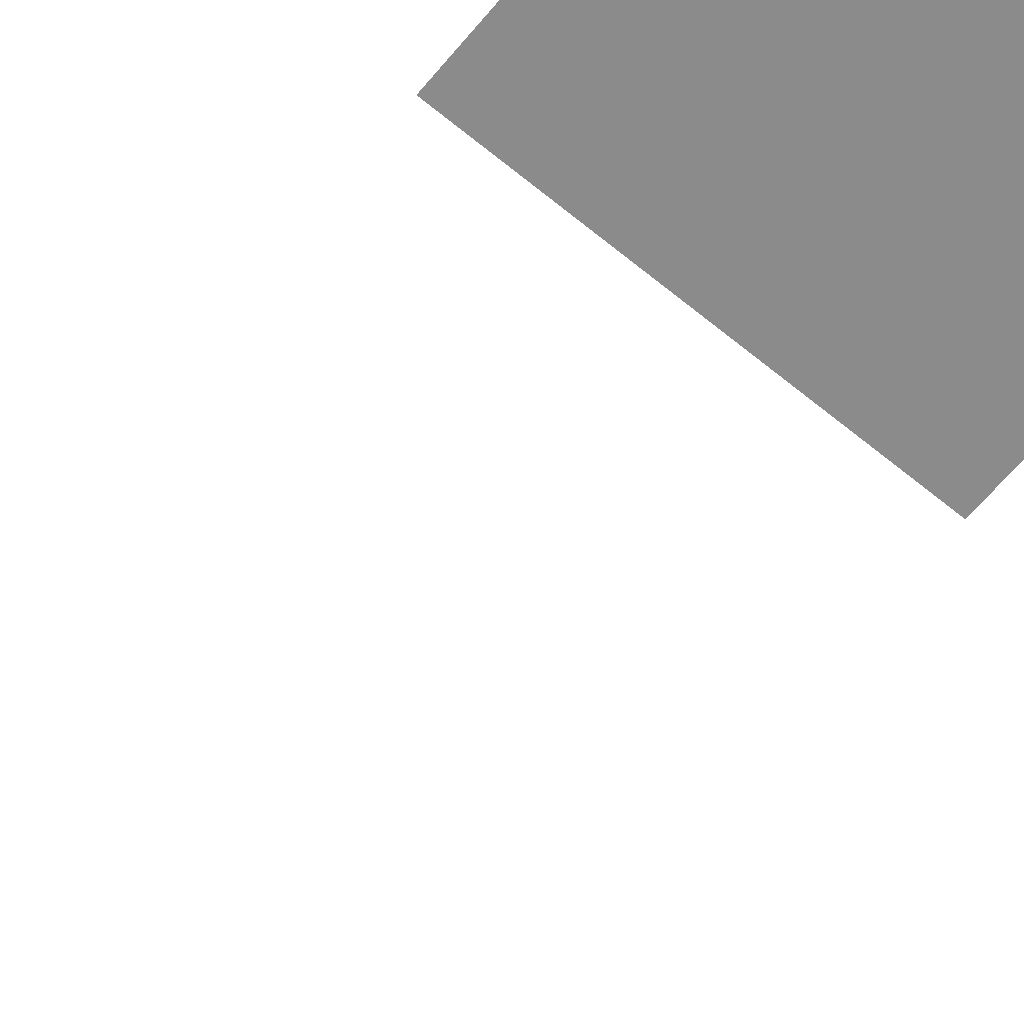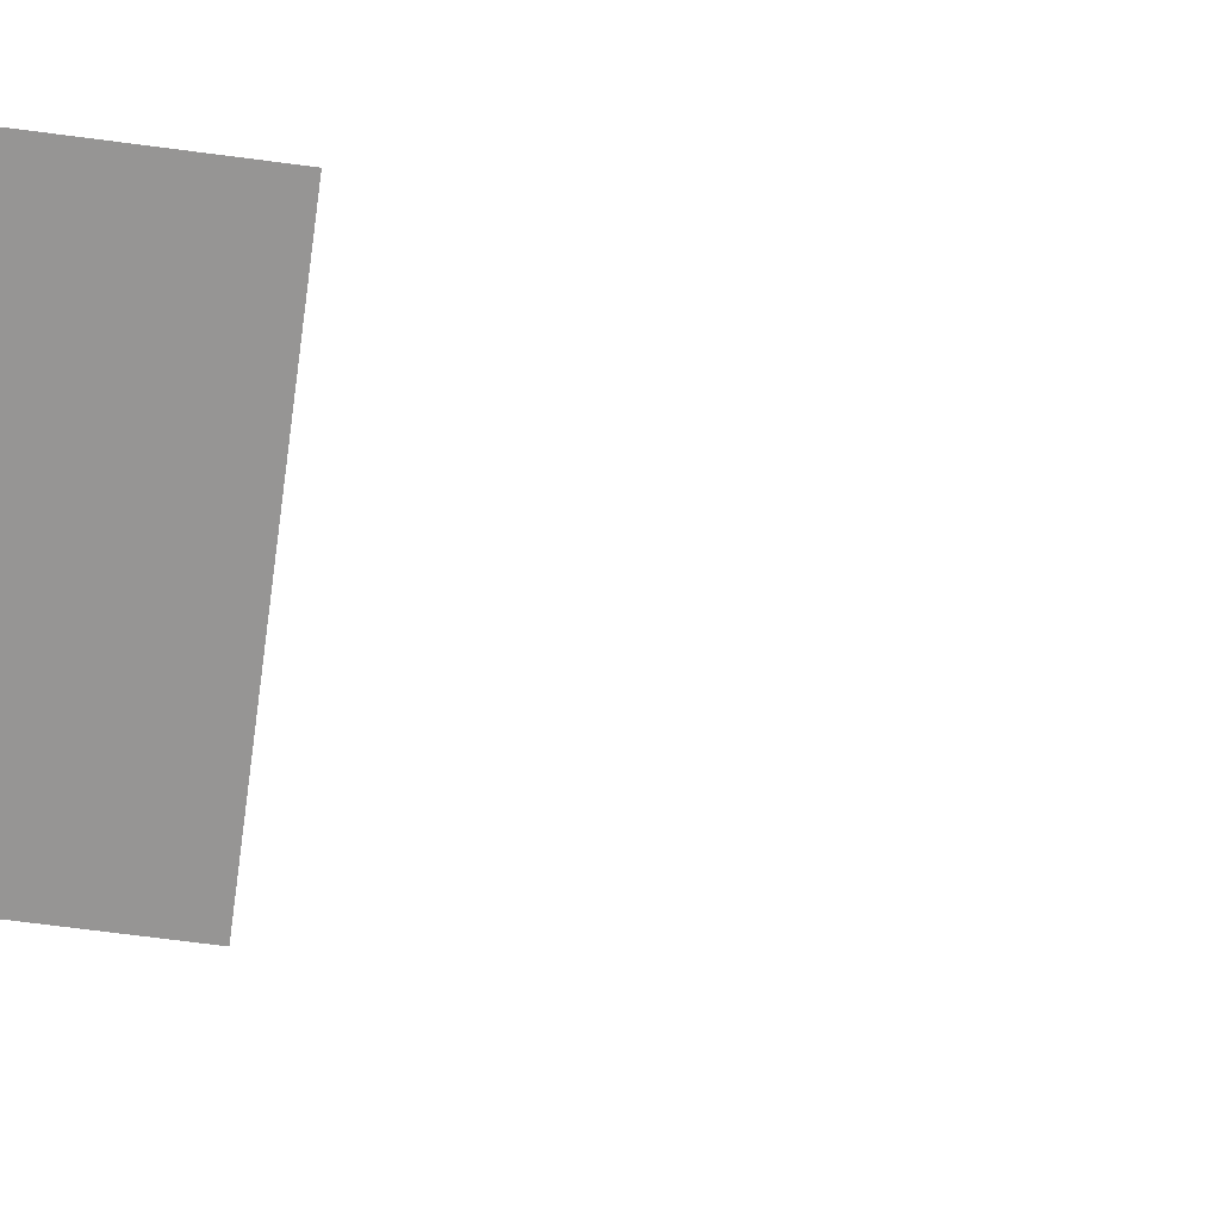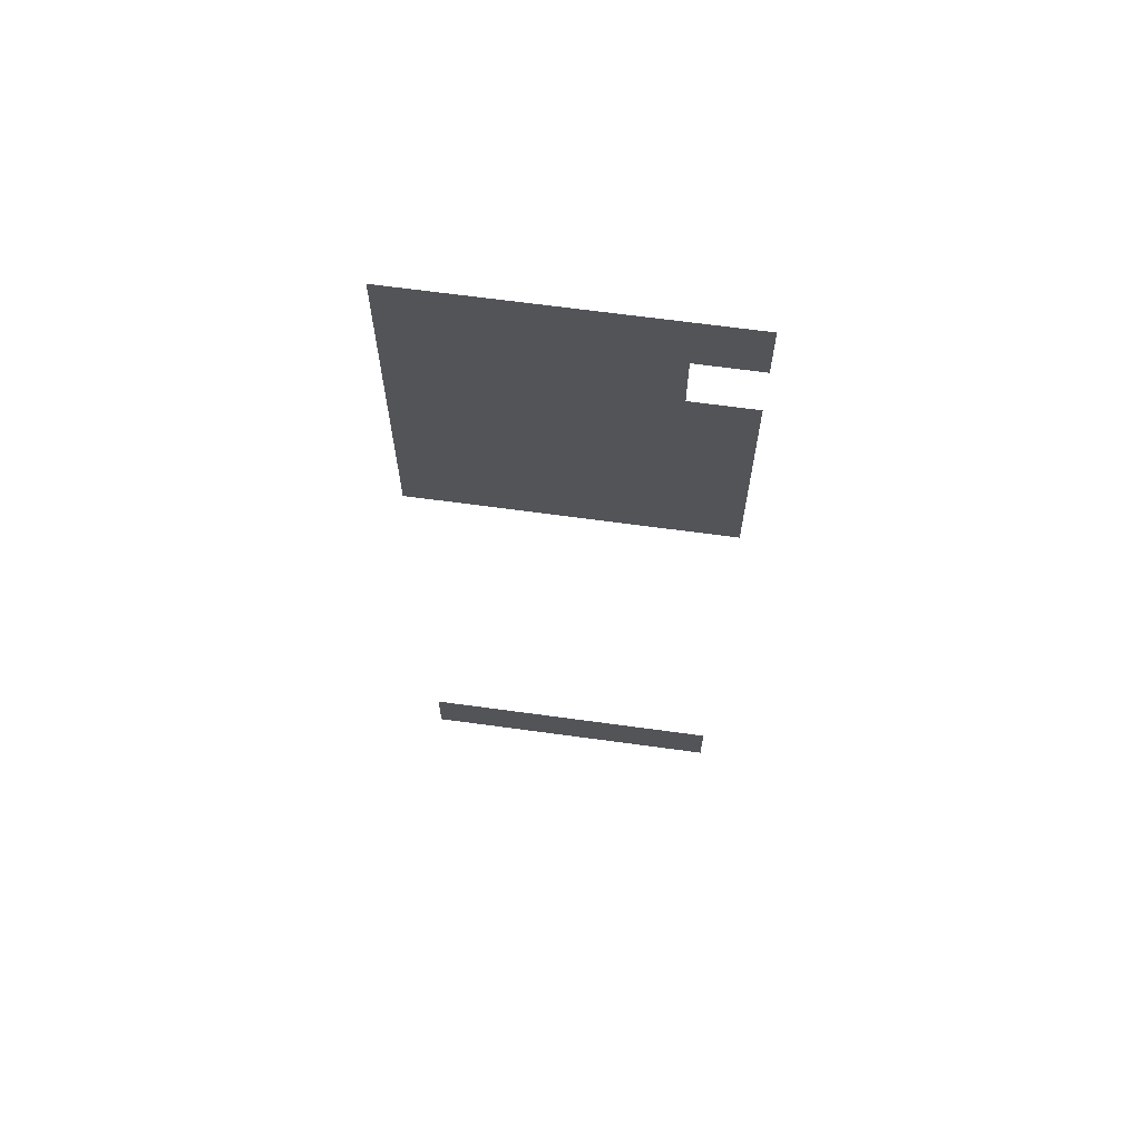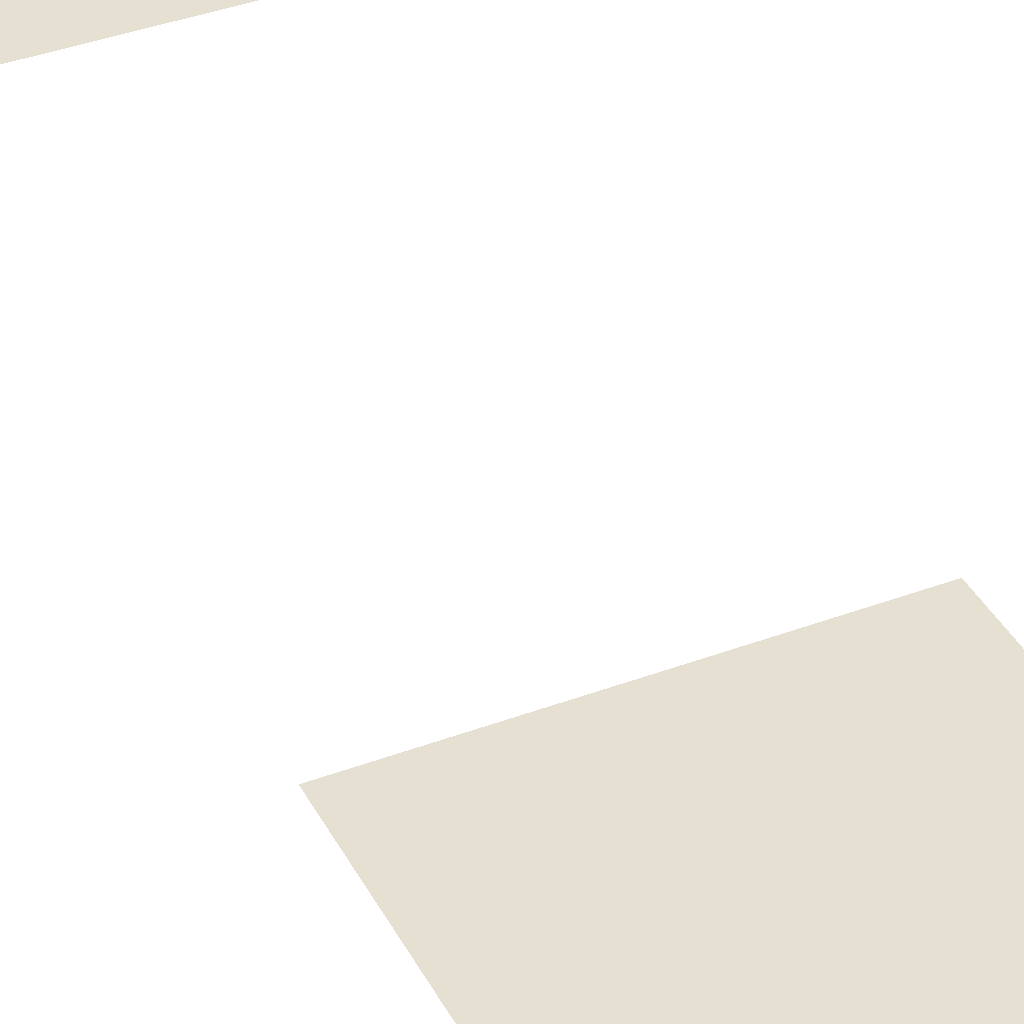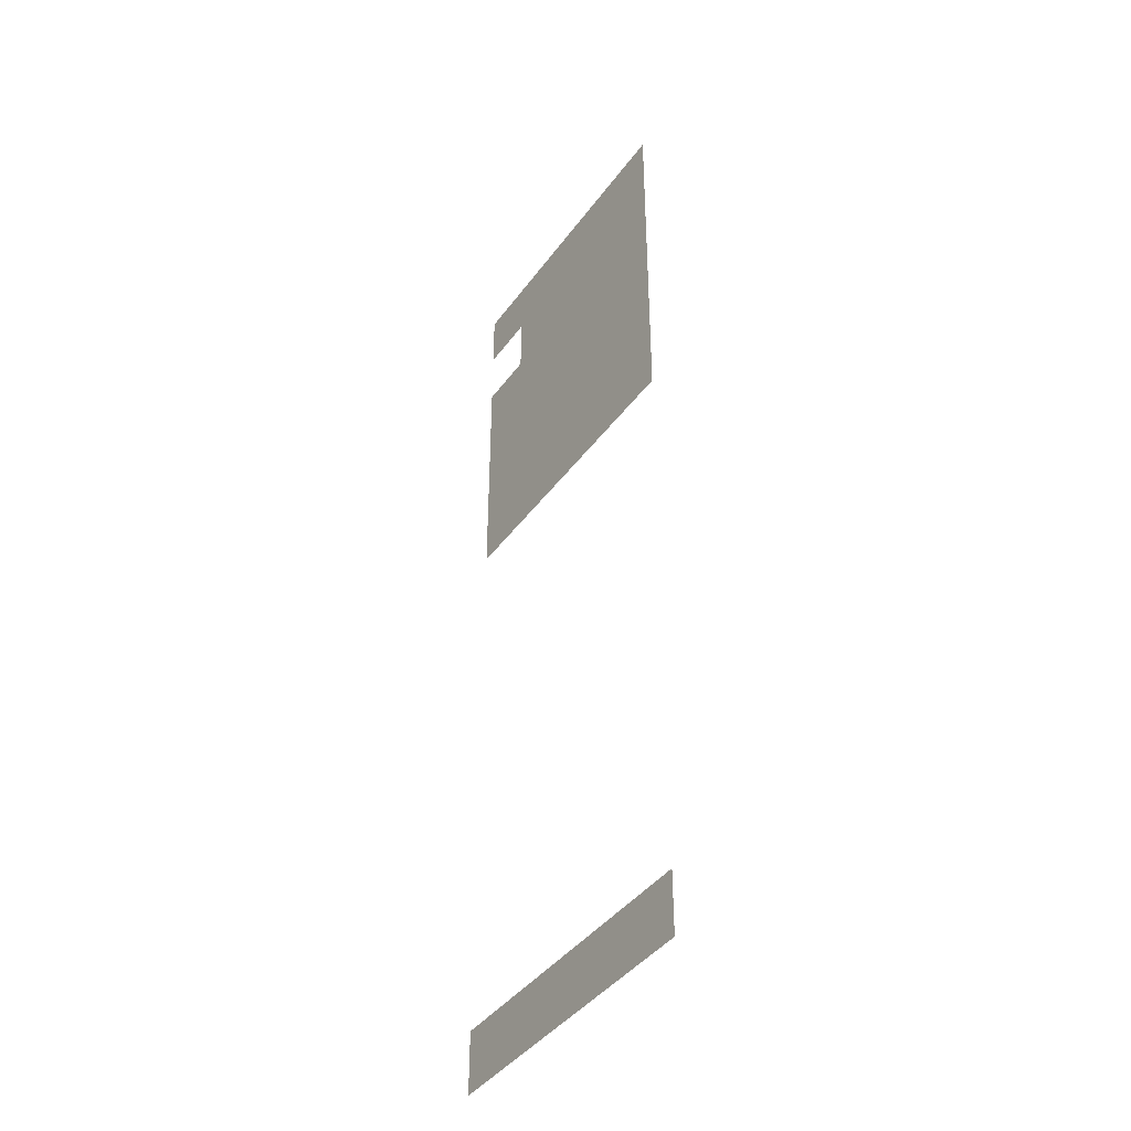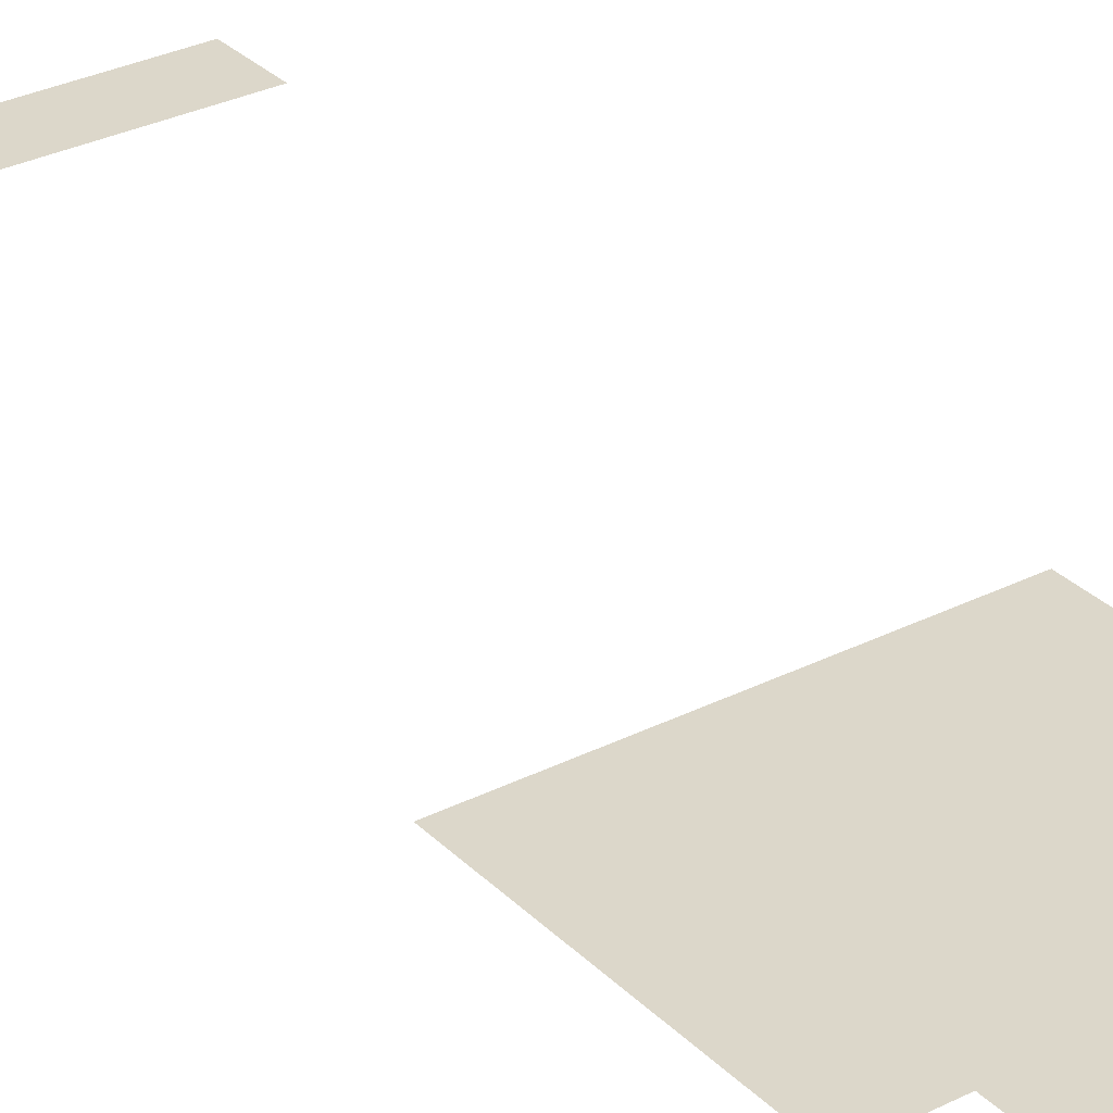
<metadata>
{"format":"obj","ext":"obj","renderer":"f3d","projection":"perspective","resolution":1024,"background":"white","views":[{"elev":-63.9,"azim":140.3,"up":"+Z"},{"elev":-67.5,"azim":-97.6,"up":"+Z"},{"elev":66.7,"azim":7.8,"up":"+Y"},{"elev":38.4,"azim":154.6,"up":"+Z"},{"elev":-41.5,"azim":-122.8,"up":"+Y"},{"elev":30.8,"azim":144.1,"up":"+Z"}]}
</metadata>
<code>
v 0 -0.64 0
v -0.64 -0.64 0
v -0.64 0 0
v 0 0 0
v -0.64 -0.64 0
v -1.28 -0.64 0
v -1.28 0 0
v -0.64 0 0
v -1.28 -0.64 0
v -1.92 -0.64 0
v -1.92 0 0
v -1.28 0 0
v -1.92 -0.64 0
v -2.56 -0.64 0
v -2.56 0 0
v -1.92 0 0
v -2.56 -0.64 0
v -3.2 -0.64 0
v -3.2 0 0
v -2.56 0 0
v -0.64 -1.28 0
v -1.28 -1.28 0
v -1.28 -0.64 0
v -0.64 -0.64 0
v -1.28 -1.28 0
v -1.92 -1.28 0
v -1.92 -0.64 0
v -1.28 -0.64 0
v -1.92 -1.28 0
v -2.56 -1.28 0
v -2.56 -0.64 0
v -1.92 -0.64 0
v -2.56 -1.28 0
v -3.2 -1.28 0
v -3.2 -0.64 0
v -2.56 -0.64 0
v 0 -1.92 0
v -0.64 -1.92 0
v -0.64 -1.28 0
v 0 -1.28 0
v -0.64 -1.92 0
v -1.28 -1.92 0
v -1.28 -1.28 0
v -0.64 -1.28 0
v -1.28 -1.92 0
v -1.92 -1.92 0
v -1.92 -1.28 0
v -1.28 -1.28 0
v -1.92 -1.92 0
v -2.56 -1.92 0
v -2.56 -1.28 0
v -1.92 -1.28 0
v -2.56 -1.92 0
v -3.2 -1.92 0
v -3.2 -1.28 0
v -2.56 -1.28 0
v 0 -2.56 0
v -0.64 -2.56 0
v -0.64 -1.92 0
v 0 -1.92 0
v -0.64 -2.56 0
v -1.28 -2.56 0
v -1.28 -1.92 0
v -0.64 -1.92 0
v -1.28 -2.56 0
v -1.92 -2.56 0
v -1.92 -1.92 0
v -1.28 -1.92 0
v -1.92 -2.56 0
v -2.56 -2.56 0
v -2.56 -1.92 0
v -1.92 -1.92 0
v -2.56 -2.56 0
v -3.2 -2.56 0
v -3.2 -1.92 0
v -2.56 -1.92 0
v 0 -3.2 0
v -0.64 -3.2 0
v -0.64 -2.56 0
v 0 -2.56 0
v -0.64 -3.2 0
v -1.28 -3.2 0
v -1.28 -2.56 0
v -0.64 -2.56 0
v -1.28 -3.2 0
v -1.92 -3.2 0
v -1.92 -2.56 0
v -1.28 -2.56 0
v -1.92 -3.2 0
v -2.56 -3.2 0
v -2.56 -2.56 0
v -1.92 -2.56 0
v -2.56 -3.2 0
v -3.2 -3.2 0
v -3.2 -2.56 0
v -2.56 -2.56 0
v 0 -3.84 0
v -0.64 -3.84 0
v -0.64 -3.2 0
v 0 -3.2 0
v -0.64 -3.84 0
v -1.28 -3.84 0
v -1.28 -3.2 0
v -0.64 -3.2 0
v -1.28 -3.84 0
v -1.92 -3.84 0
v -1.92 -3.2 0
v -1.28 -3.2 0
v -1.92 -3.84 0
v -2.56 -3.84 0
v -2.56 -3.2 0
v -1.92 -3.2 0
v -2.56 -3.84 0
v -3.2 -3.84 0
v -3.2 -3.2 0
v -2.56 -3.2 0
v 0 -10.24 0
v -0.64 -10.24 0
v -0.64 -9.6 0
v 0 -9.6 0
v -0.64 -10.24 0
v -1.28 -10.24 0
v -1.28 -9.6 0
v -0.64 -9.6 0
v -1.28 -10.24 0
v -1.92 -10.24 0
v -1.92 -9.6 0
v -1.28 -9.6 0
v -1.92 -10.24 0
v -2.56 -10.24 0
v -2.56 -9.6 0
v -1.92 -9.6 0
v -2.56 -10.24 0
v -3.2 -10.24 0
v -3.2 -9.6 0
v -2.56 -9.6 0
g BM2._mesh_0344
f 1 2 3 4
f 5 6 7 8
f 9 10 11 12
f 13 14 15 16
f 17 18 19 20
f 21 22 23 24
f 25 26 27 28
f 29 30 31 32
f 33 34 35 36
f 37 38 39 40
f 41 42 43 44
f 45 46 47 48
f 49 50 51 52
f 53 54 55 56
f 57 58 59 60
f 61 62 63 64
f 65 66 67 68
f 69 70 71 72
f 73 74 75 76
f 77 78 79 80
f 81 82 83 84
f 85 86 87 88
f 89 90 91 92
f 93 94 95 96
f 97 98 99 100
f 101 102 103 104
f 105 106 107 108
f 109 110 111 112
f 113 114 115 116
f 117 118 119 120
f 121 122 123 124
f 125 126 127 128
f 129 130 131 132
f 133 134 135 136

</code>
